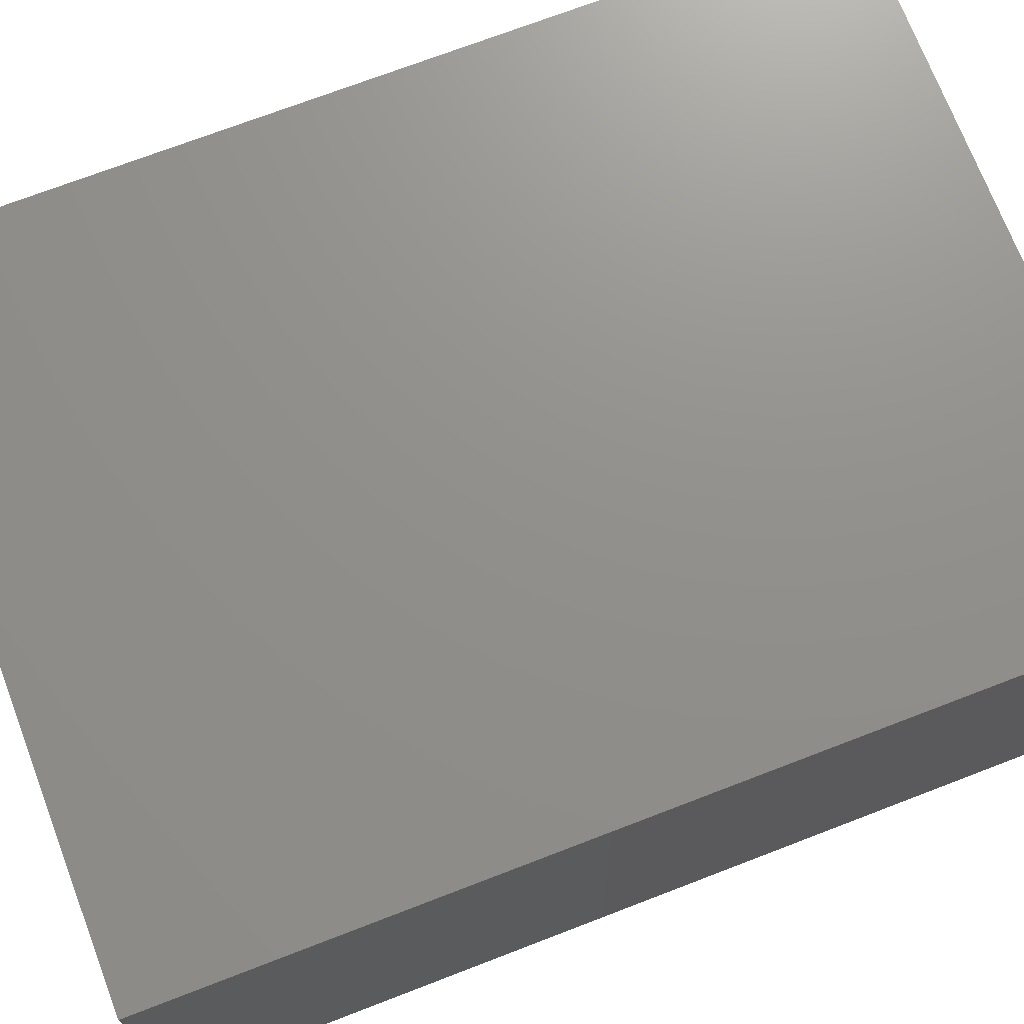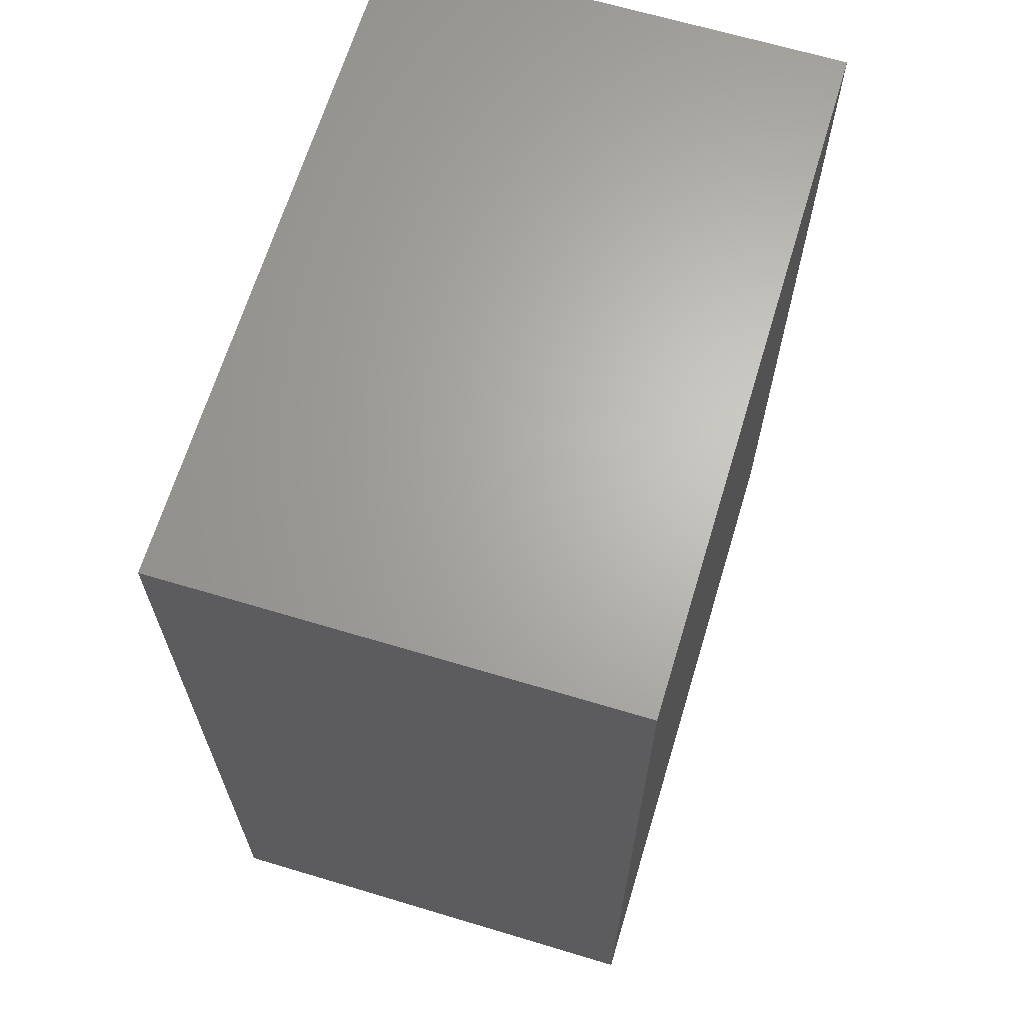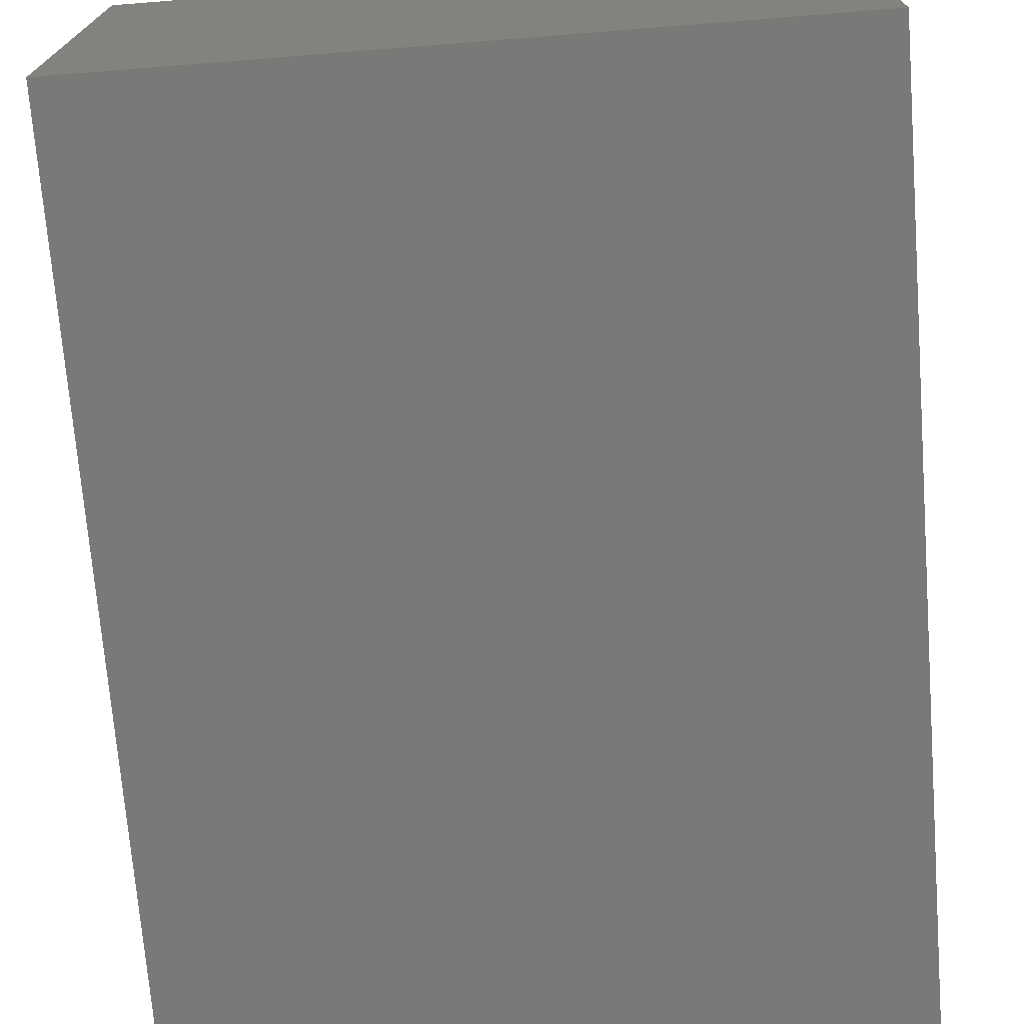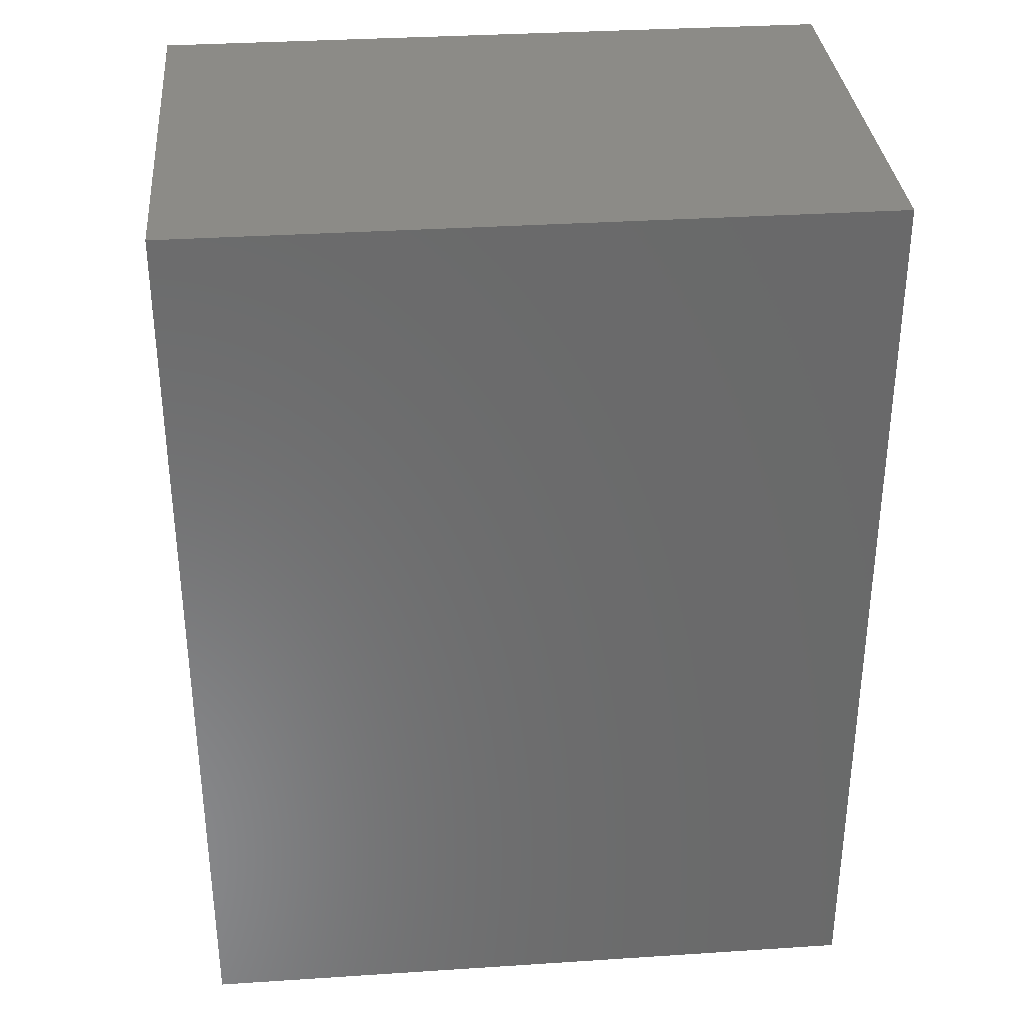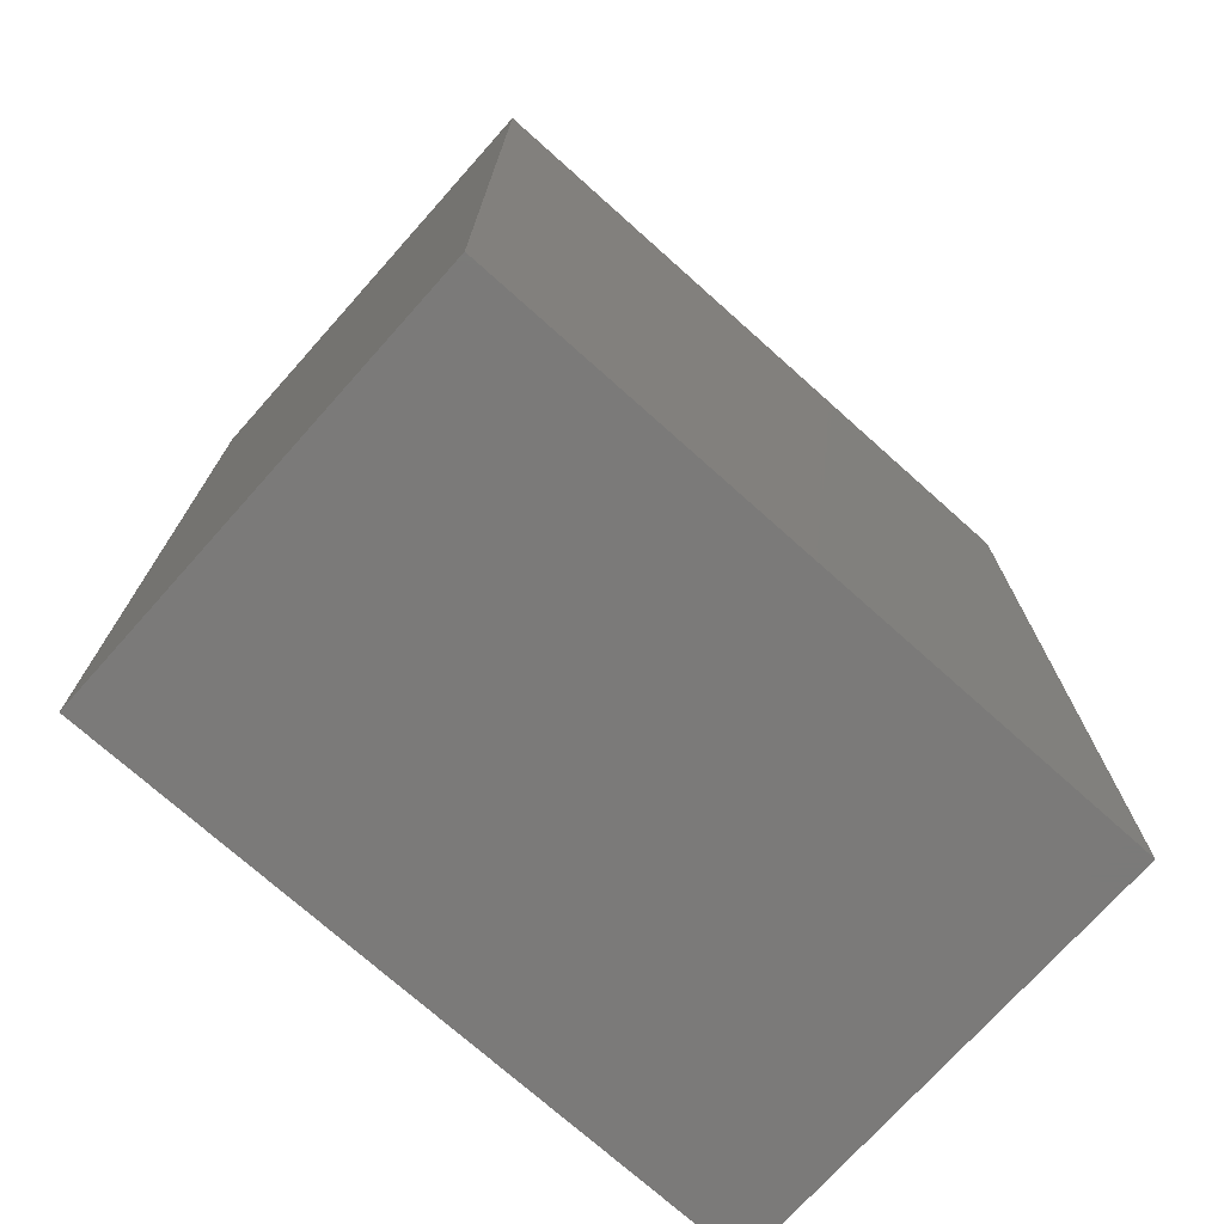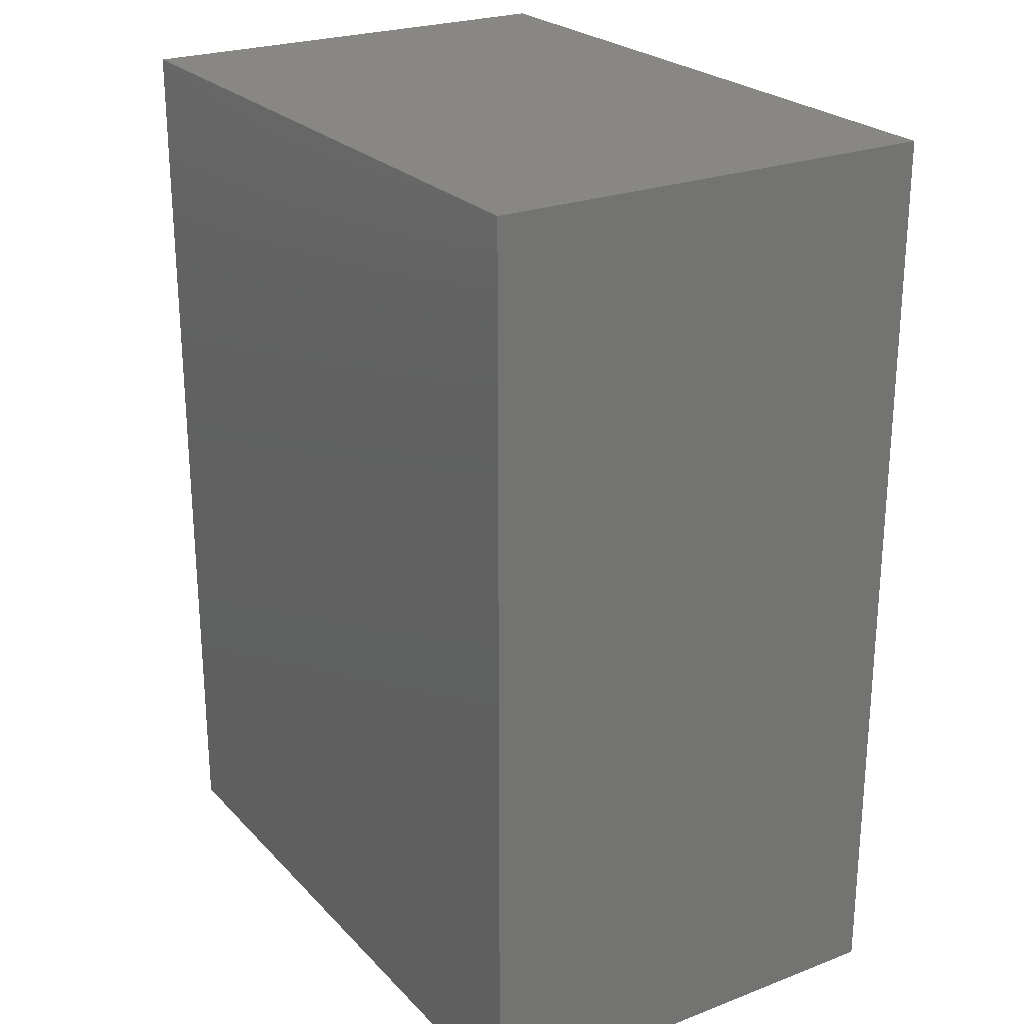
<metadata>
{"format":"stl","ext":"stl","renderer":"f3d","projection":"perspective","resolution":1024,"background":"white","views":[{"elev":72.4,"azim":69.0,"up":"+Z"},{"elev":65.8,"azim":106.8,"up":"+Y"},{"elev":-72.1,"azim":4.5,"up":"+Z"},{"elev":33.6,"azim":174.9,"up":"+Y"},{"elev":-73.5,"azim":-41.8,"up":"+Y"},{"elev":24.4,"azim":-122.0,"up":"+Y"}]}
</metadata>
<code>
# stl→obj: 8 verts, 12 faces
v -0.15 0.2 0.14
v -0.15 0.2 -0.06
v -0.15 -0.2 0.14
v -0.15 -0.2 -0.06
v 0.15 -0.2 0.14
v 0.15 0.2 -0.06
v 0.15 0.2 0.14
v 0.15 -0.2 -0.06
f 1 2 3
f 2 4 3
f 5 6 7
f 5 8 6
f 4 8 5
f 3 4 5
f 7 6 2
f 7 2 1
f 4 2 6
f 8 4 6
f 7 1 3
f 7 3 5

</code>
